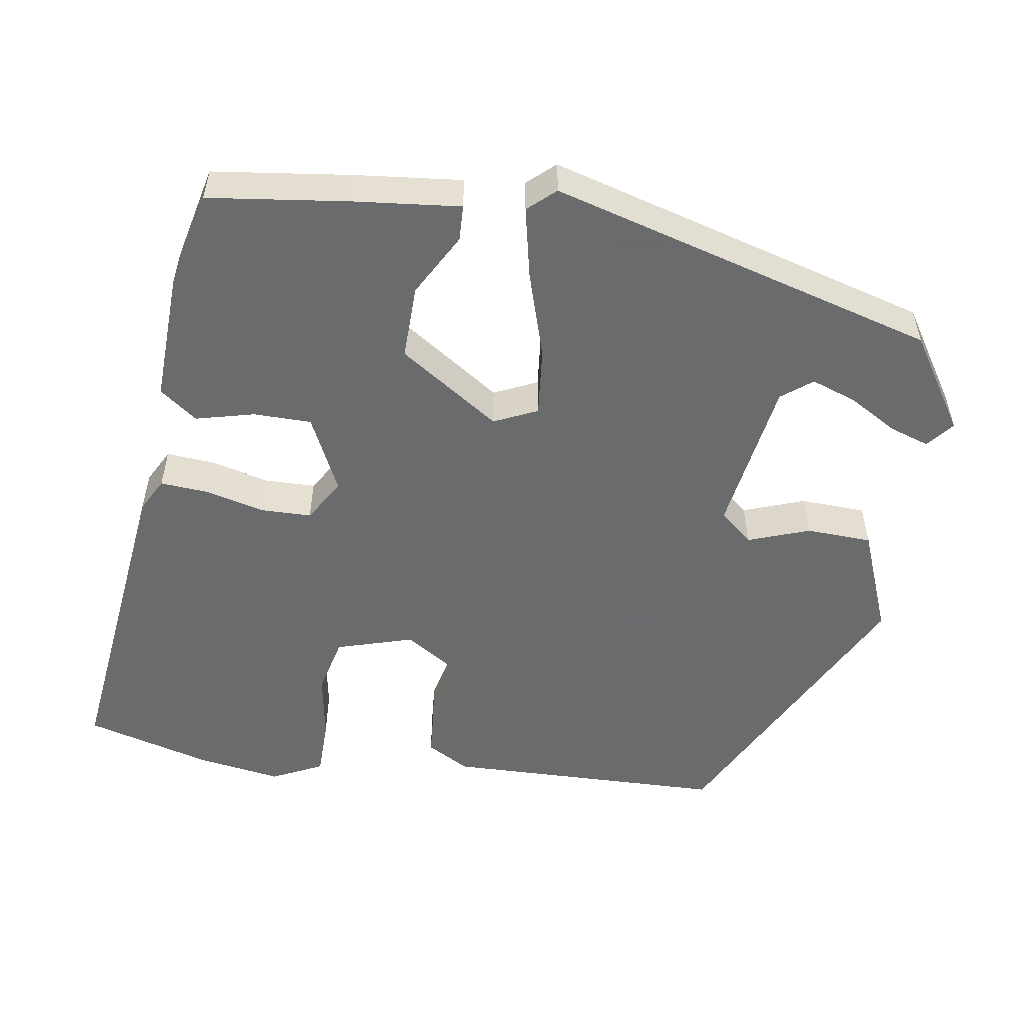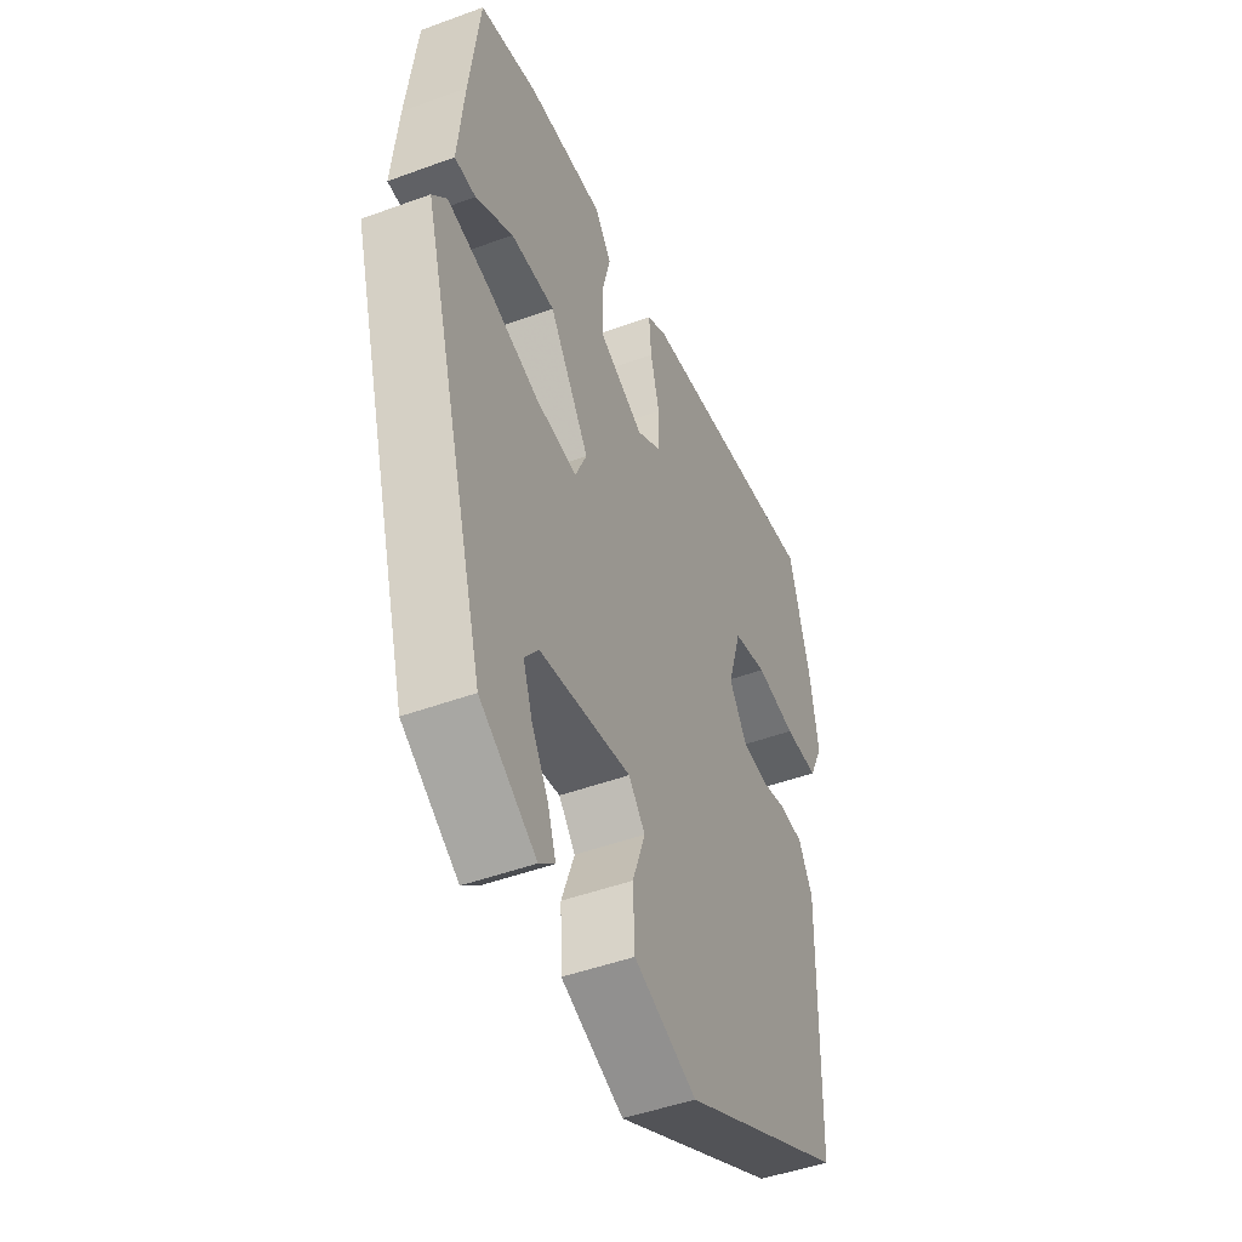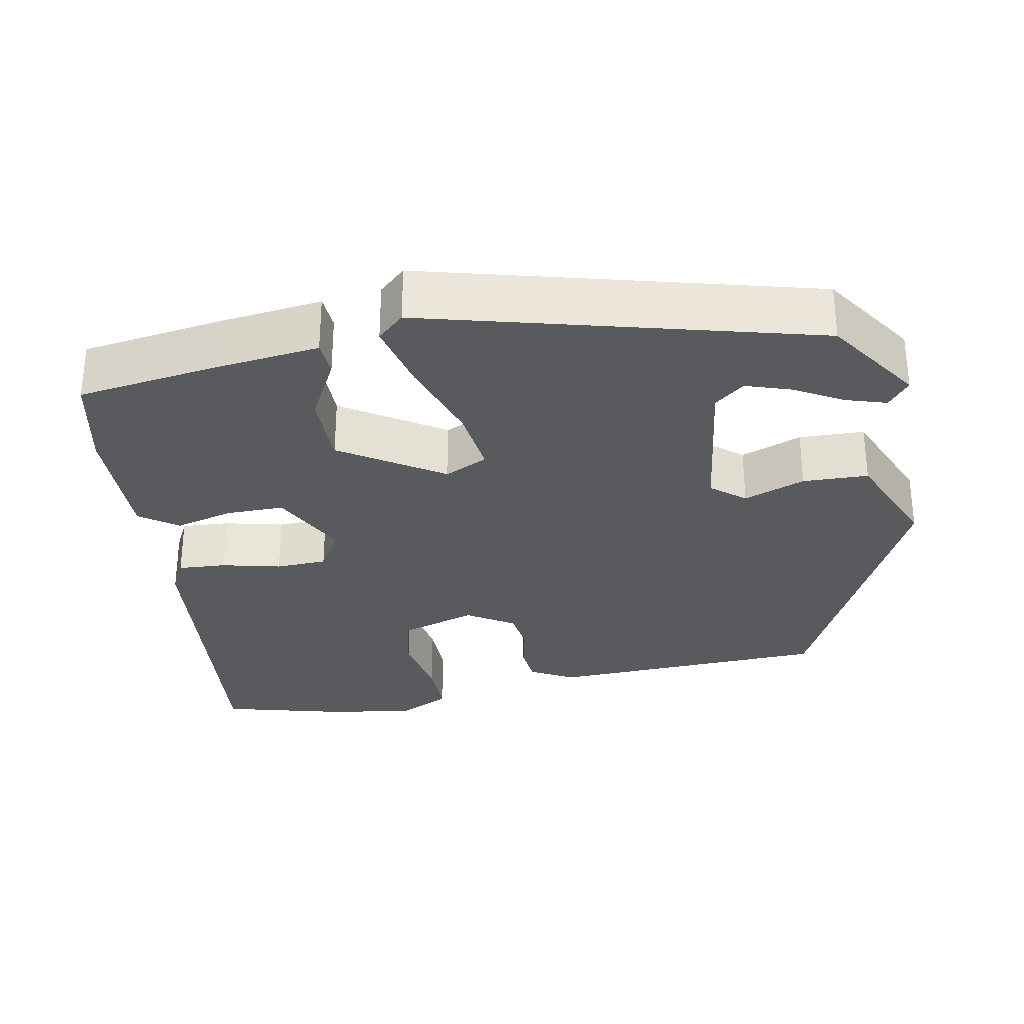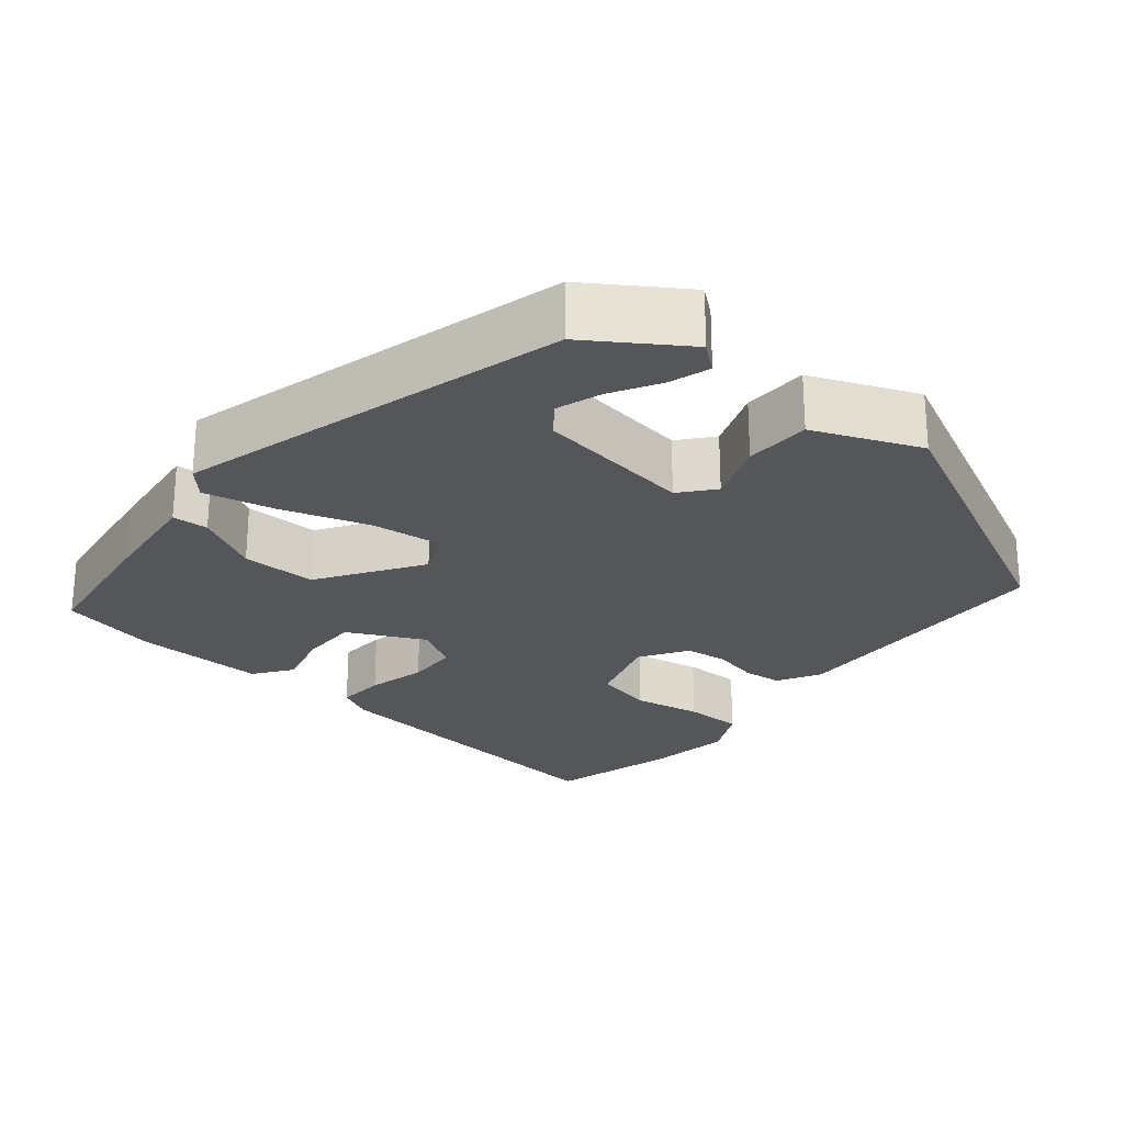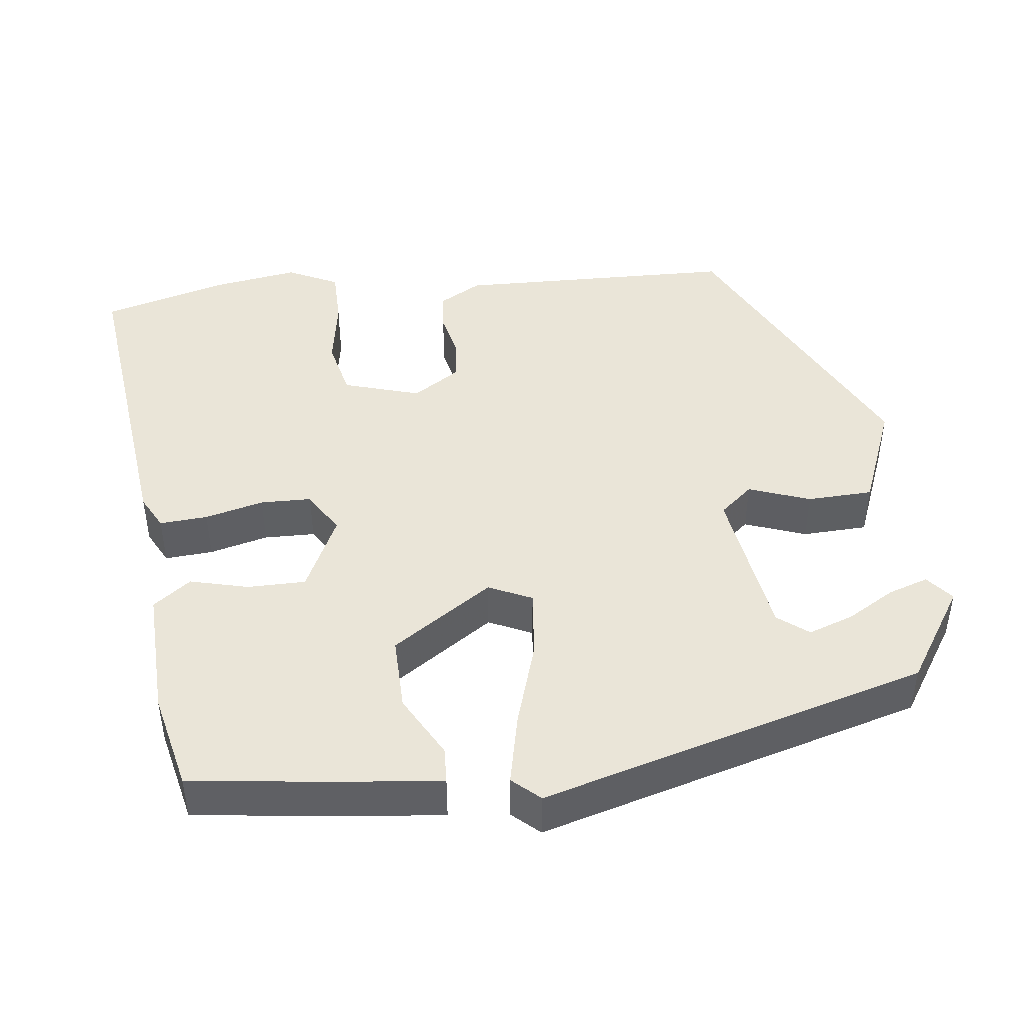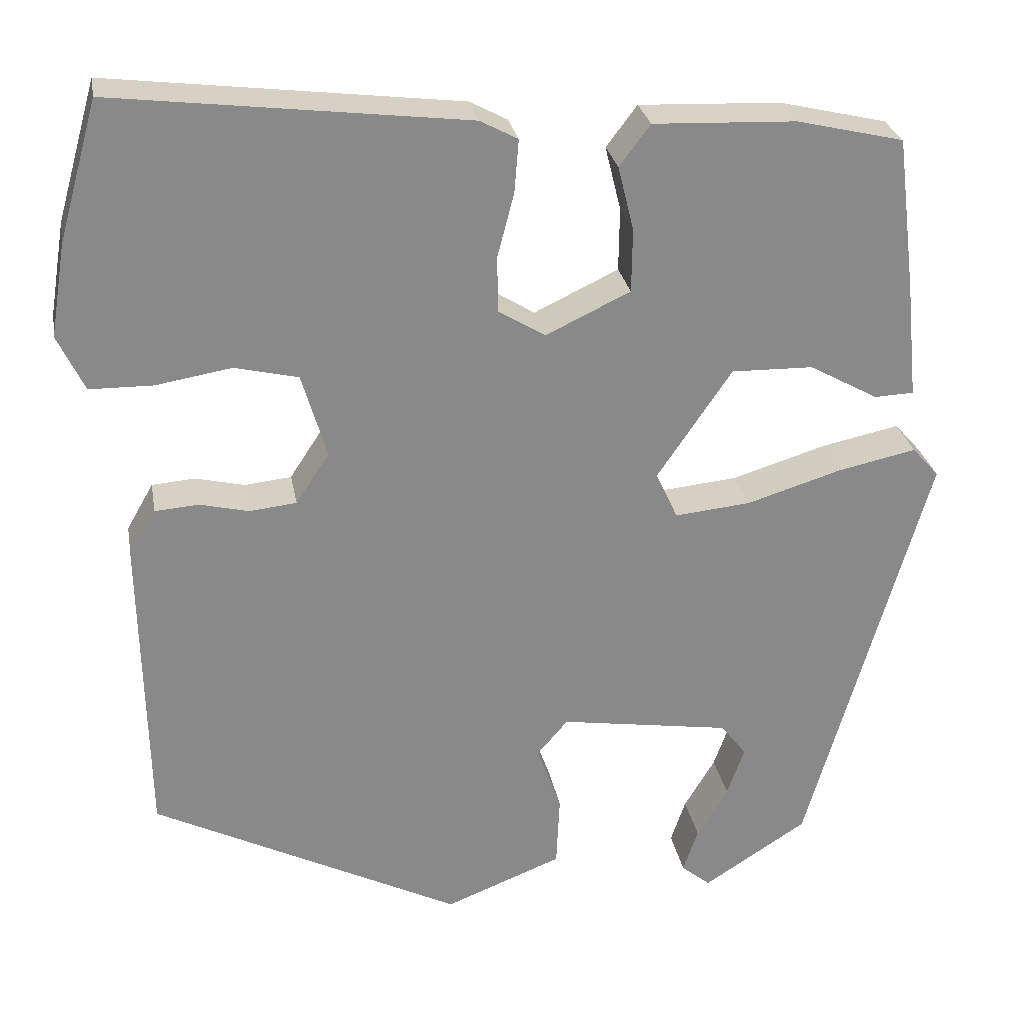
<metadata>
{"format":"obj","ext":"obj","renderer":"f3d","projection":"perspective","resolution":1024,"background":"white","views":[{"elev":-53.2,"azim":81.3,"up":"+Y"},{"elev":-47.2,"azim":112.6,"up":"+Z"},{"elev":-30.7,"azim":101.9,"up":"+Y"},{"elev":-25.2,"azim":141.2,"up":"+Y"},{"elev":45.1,"azim":83.5,"up":"+Y"},{"elev":27.3,"azim":-10.1,"up":"+Z"}]}
</metadata>
<code>
v -0.467 0.07 -0.337
v -0.474 0.07 0.031
v -0.442 0.07 0.087
v -0.39 0.07 0.091
v -0.331 0.07 0.077
v -0.275 0.07 0.083
v -0.235 0.07 0.144
v -0.265 0.07 0.245
v -0.341 0.07 0.263
v -0.431 0.07 0.248
v -0.507 0.07 0.249
v -0.539 0.07 0.316
v -0.521 0.07 0.426
v -0.474 0.07 0.592
v -0.053 0.07 0.541
v -0.008 0.07 0.517
v -0.013 0.07 0.454
v -0.033 0.07 0.377
v -0.032 0.07 0.31
v 0.024 0.07 0.276
v 0.125 0.07 0.324
v 0.126 0.07 0.4
v 0.107 0.07 0.477
v 0.144 0.07 0.526
v 0.315 0.07 0.519
v 0.443 0.07 0.489
v 0.466 0.07 0.305
v 0.48 0.07 0.166
v 0.433 0.07 0.164
v 0.35 0.07 0.21
v 0.252 0.07 0.212
v 0.163 0.07 0.081
v 0.189 0.07 0.024
v 0.28 0.07 0.033
v 0.394 0.07 0.068
v 0.488 0.07 0.088
v 0.52 0.07 0.052
v 0.375 0.07 -0.454
v 0.25 0.07 -0.534
v 0.215 0.07 -0.505
v 0.233 0.07 -0.452
v 0.27 0.07 -0.39
v 0.291 0.07 -0.331
v 0.26 0.07 -0.291
v 0.055 0.07 -0.259
v 0.018 0.07 -0.302
v 0.047 0.07 -0.383
v 0.043 0.07 -0.469
v -0.097 0.07 -0.524
v -0.467 0 -0.337
v -0.474 0 0.031
v -0.442 0 0.087
v -0.39 0 0.091
v -0.331 0 0.077
v -0.275 0 0.083
v -0.235 0 0.144
v -0.265 0 0.245
v -0.341 0 0.263
v -0.431 0 0.248
v -0.507 0 0.249
v -0.539 0 0.316
v -0.521 0 0.426
v -0.474 0 0.592
v -0.053 0 0.541
v -0.008 0 0.517
v -0.013 0 0.454
v -0.033 0 0.377
v -0.032 0 0.31
v 0.024 0 0.276
v 0.125 0 0.324
v 0.126 0 0.4
v 0.107 0 0.477
v 0.144 0 0.526
v 0.315 0 0.519
v 0.443 0 0.489
v 0.466 0 0.305
v 0.48 0 0.166
v 0.433 0 0.164
v 0.35 0 0.21
v 0.252 0 0.212
v 0.163 0 0.081
v 0.189 0 0.024
v 0.28 0 0.033
v 0.394 0 0.068
v 0.488 0 0.088
v 0.52 0 0.052
v 0.375 0 -0.454
v 0.25 0 -0.534
v 0.215 0 -0.505
v 0.233 0 -0.452
v 0.27 0 -0.39
v 0.291 0 -0.331
v 0.26 0 -0.291
v 0.055 0 -0.259
v 0.018 0 -0.302
v 0.047 0 -0.383
v 0.043 0 -0.469
v -0.097 0 -0.524
f 3 4 5
f 2 3 5
f 1 2 5
f 49 1 5
f 48 49 5
f 47 48 5
f 46 47 5
f 45 46 5 6
f 44 45 6 7
f 40 41 42
f 39 40 42
f 38 39 42
f 38 42 43
f 37 38 43
f 36 37 43
f 35 36 43
f 34 35 43
f 33 34 43 44
f 28 29 30
f 27 28 30
f 26 27 30
f 25 26 30
f 24 25 30
f 23 24 30
f 22 23 30
f 21 22 30 31
f 20 21 31 32
f 16 17 18
f 15 16 18
f 14 15 18
f 13 14 18
f 12 13 18
f 11 12 18
f 10 11 18
f 9 10 18
f 8 9 18 19
f 32 33 44
f 20 32 44
f 19 20 44
f 8 19 44
f 7 8 44
f 54 53 52
f 54 52 51
f 54 51 50
f 54 50 98
f 54 98 97
f 54 97 96
f 54 96 95
f 55 54 95 94
f 56 55 94 93
f 91 90 89
f 91 89 88
f 91 88 87
f 92 91 87
f 92 87 86
f 92 86 85
f 92 85 84
f 92 84 83
f 93 92 83 82
f 79 78 77
f 79 77 76
f 79 76 75
f 79 75 74
f 79 74 73
f 79 73 72
f 79 72 71
f 80 79 71 70
f 81 80 70 69
f 67 66 65
f 67 65 64
f 67 64 63
f 67 63 62
f 67 62 61
f 67 61 60
f 67 60 59
f 67 59 58
f 68 67 58 57
f 93 82 81
f 93 81 69
f 93 69 68
f 93 68 57
f 93 57 56
f 1 50 51 2
f 2 51 52 3
f 3 52 53 4
f 4 53 54 5
f 5 54 55 6
f 6 55 56 7
f 7 56 57 8
f 8 57 58 9
f 9 58 59 10
f 10 59 60 11
f 11 60 61 12
f 12 61 62 13
f 13 62 63 14
f 14 63 64 15
f 15 64 65 16
f 16 65 66 17
f 17 66 67 18
f 18 67 68 19
f 19 68 69 20
f 20 69 70 21
f 21 70 71 22
f 22 71 72 23
f 23 72 73 24
f 24 73 74 25
f 25 74 75 26
f 26 75 76 27
f 27 76 77 28
f 28 77 78 29
f 29 78 79 30
f 30 79 80 31
f 31 80 81 32
f 32 81 82 33
f 33 82 83 34
f 34 83 84 35
f 35 84 85 36
f 36 85 86 37
f 37 86 87 38
f 38 87 88 39
f 39 88 89 40
f 40 89 90 41
f 41 90 91 42
f 42 91 92 43
f 43 92 93 44
f 44 93 94 45
f 45 94 95 46
f 46 95 96 47
f 47 96 97 48
f 48 97 98 49
f 49 98 50 1

</code>
